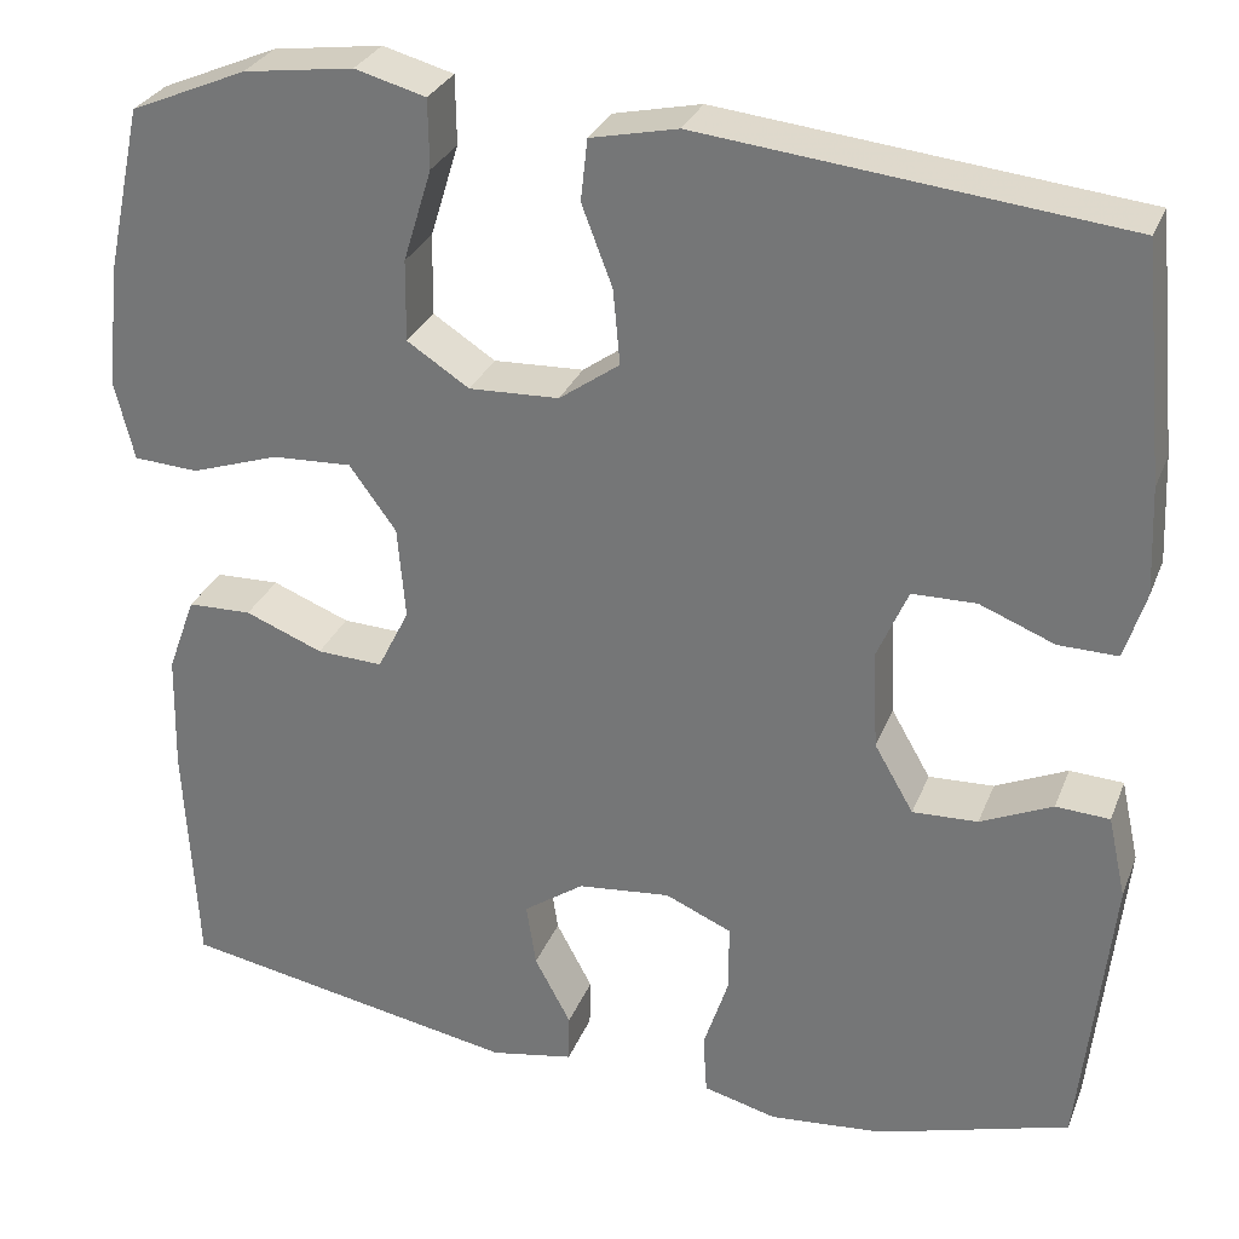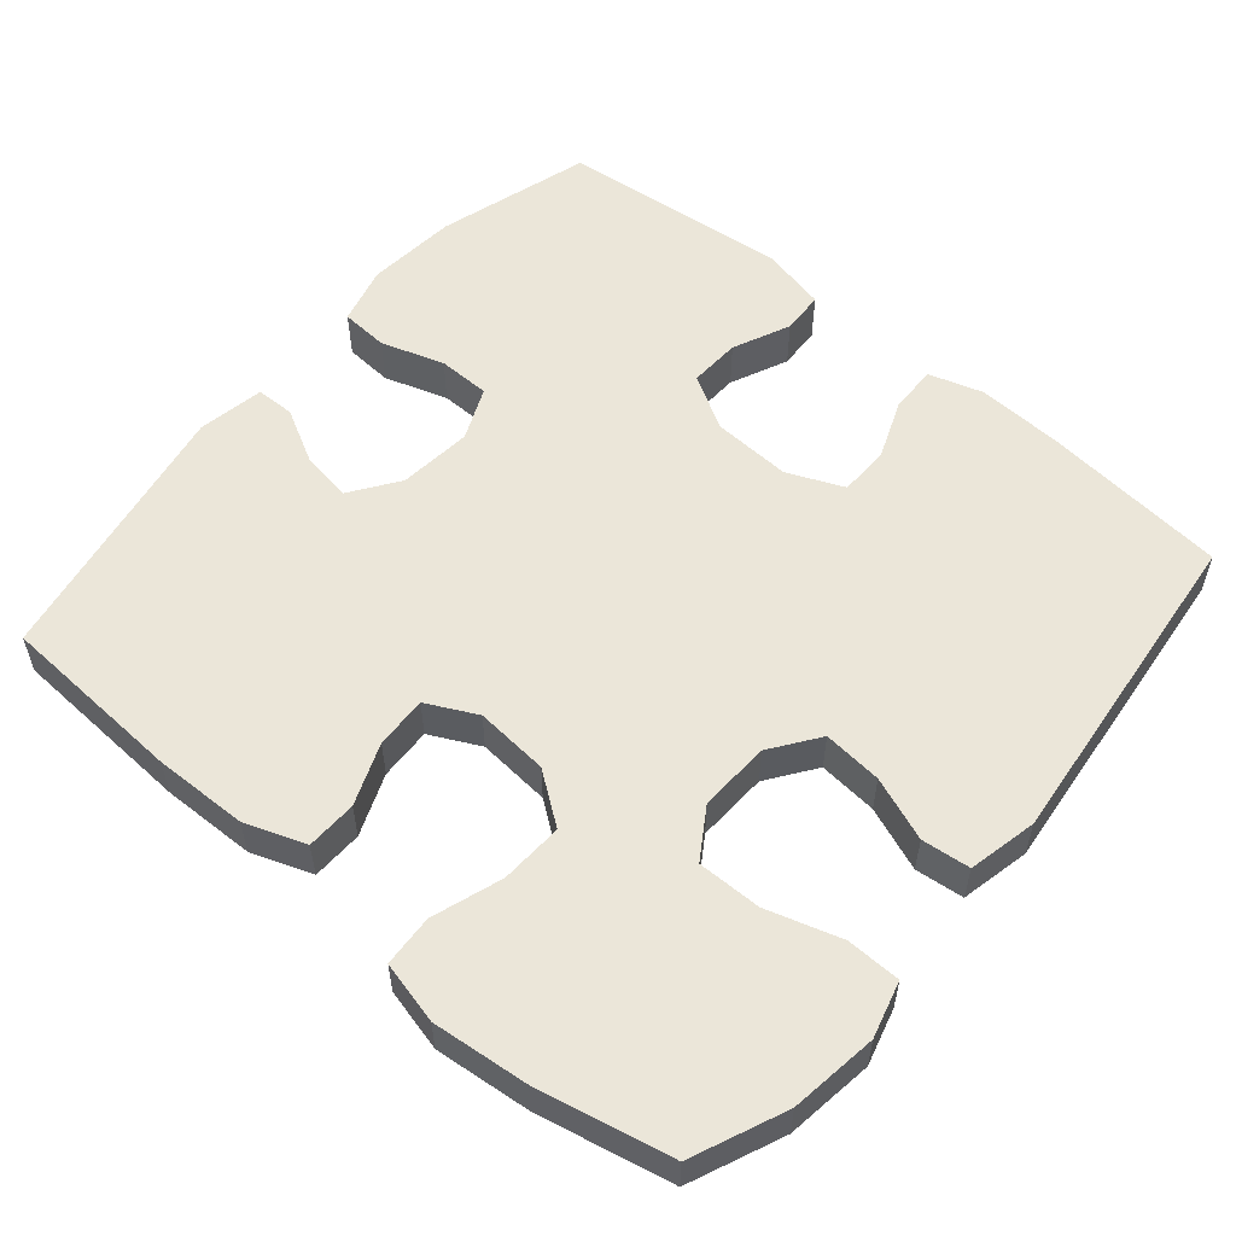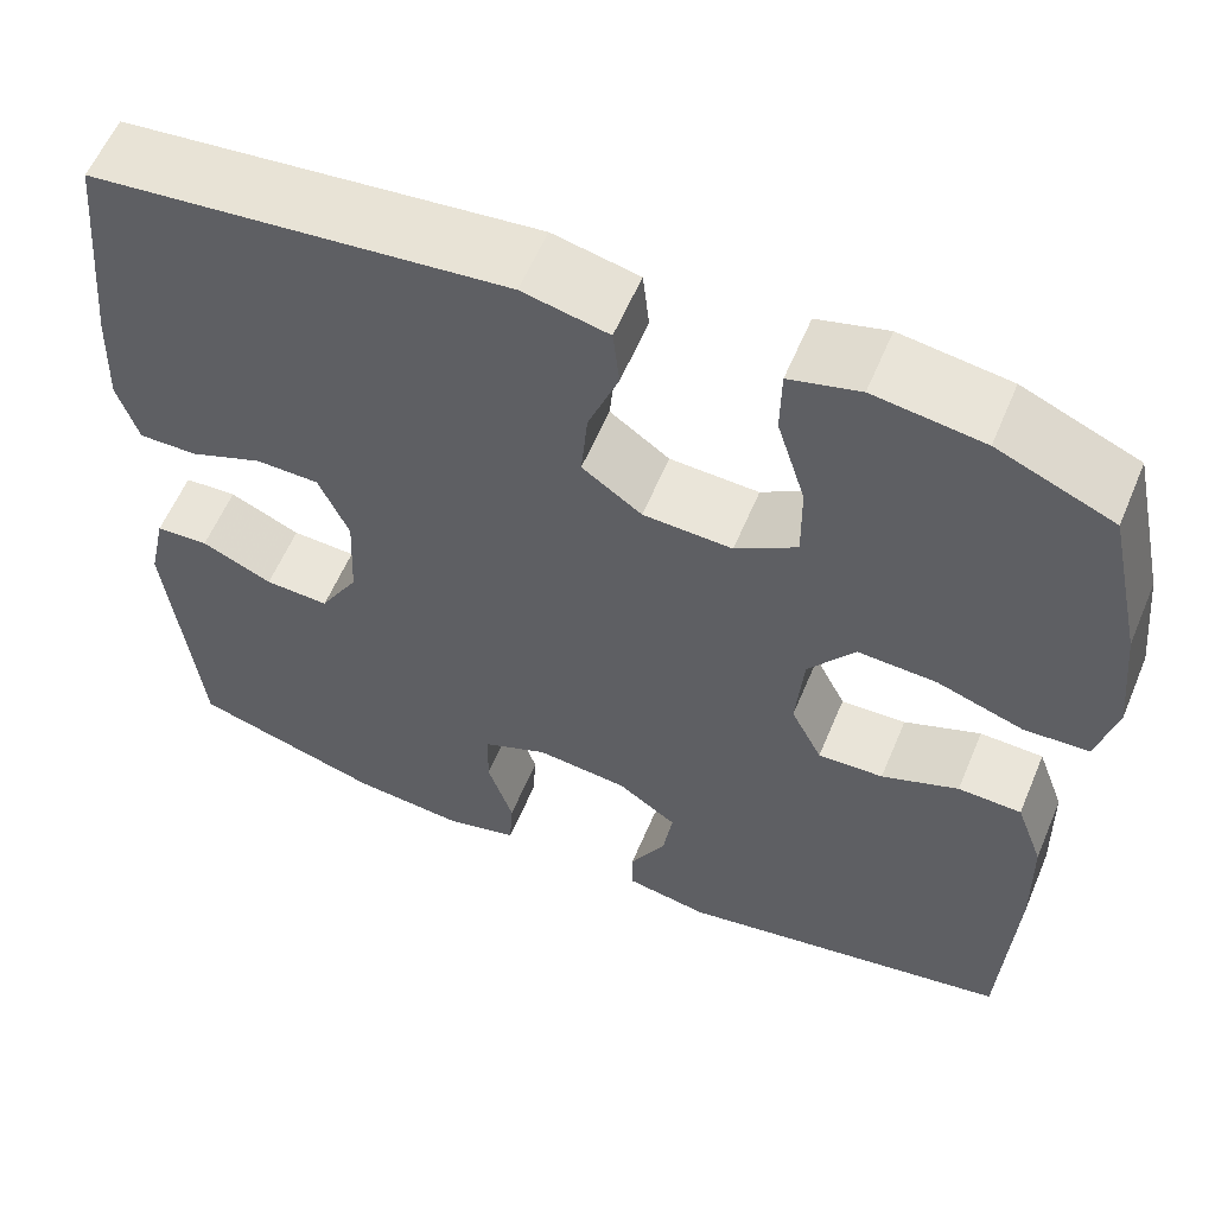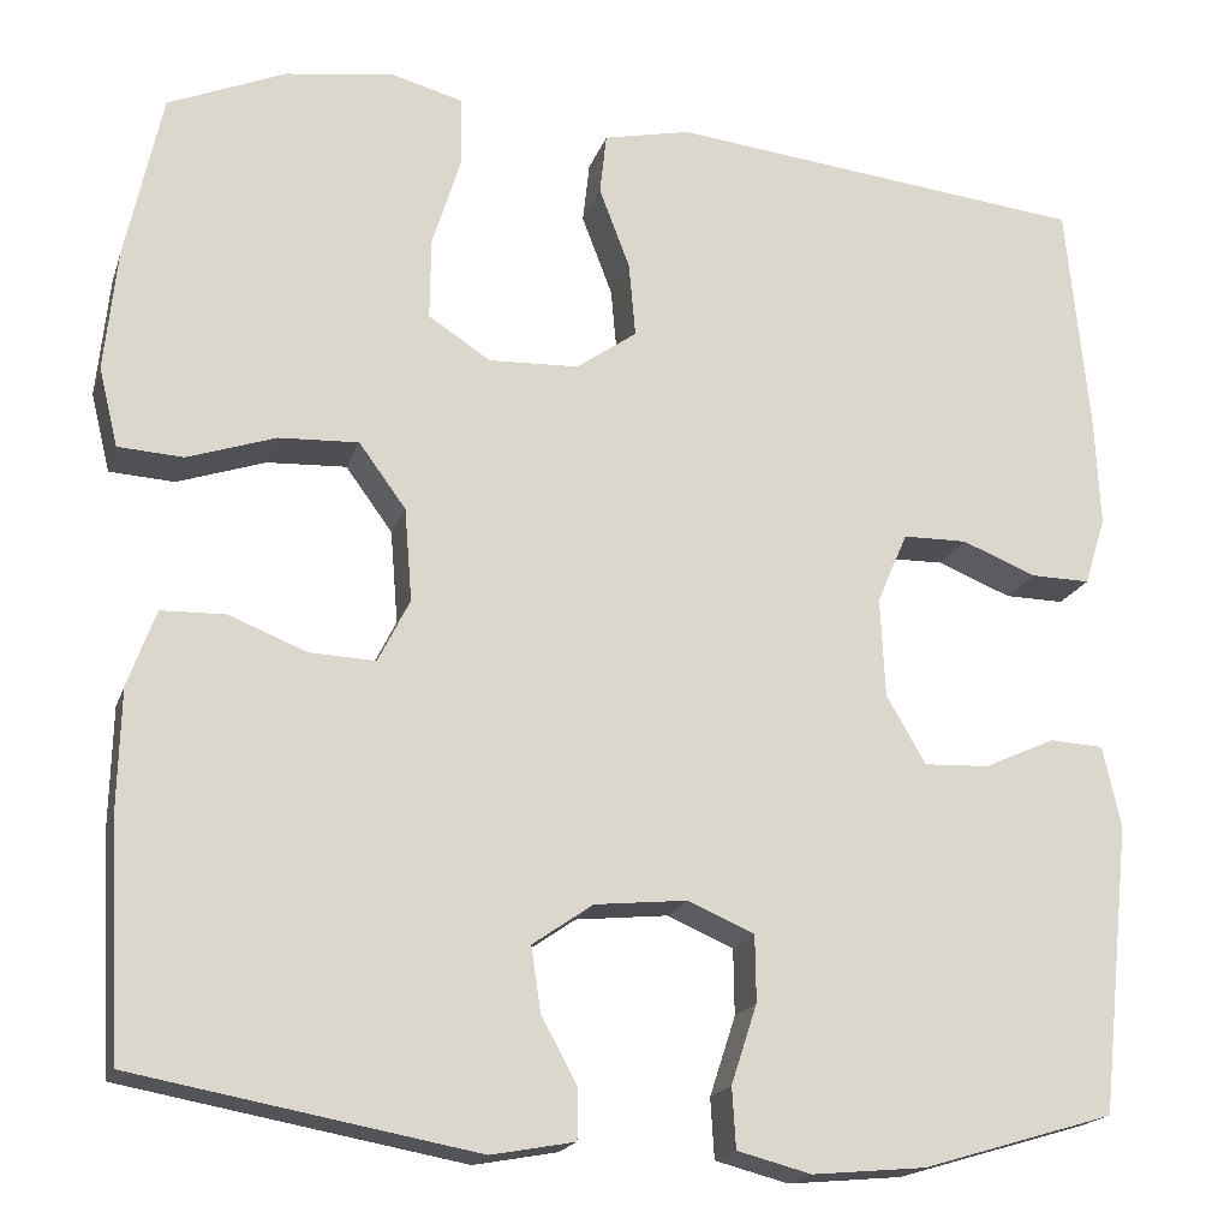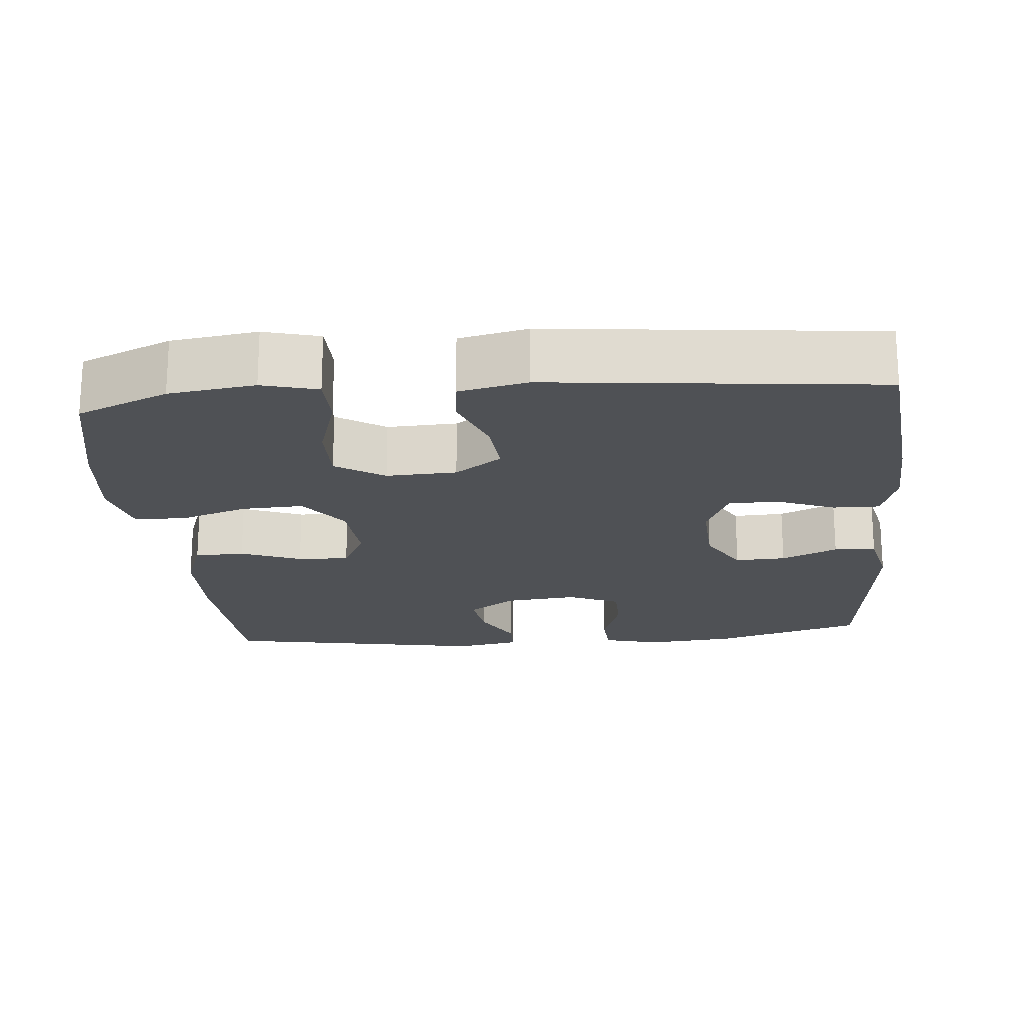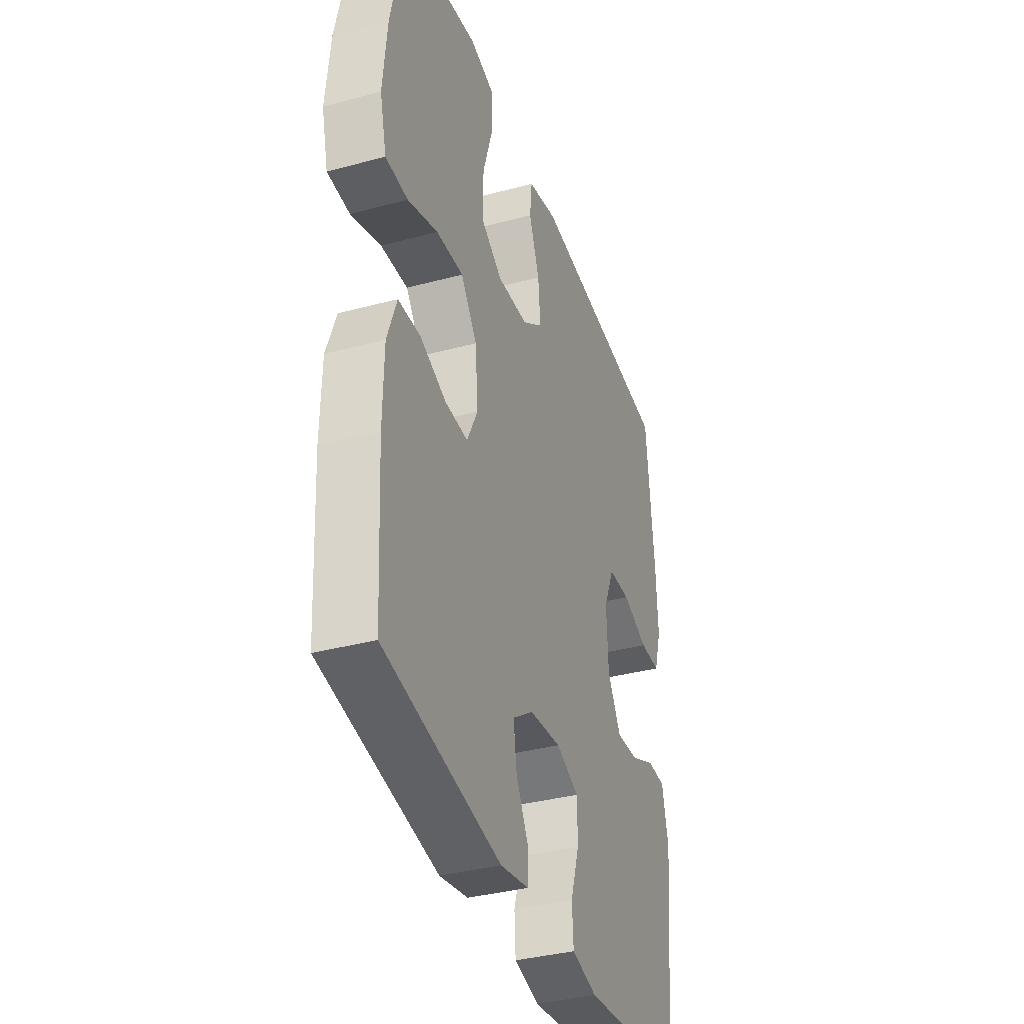
<metadata>
{"format":"obj","ext":"obj","renderer":"f3d","projection":"perspective","resolution":1024,"background":"white","views":[{"elev":29.5,"azim":19.0,"up":"+Z"},{"elev":56.1,"azim":-49.7,"up":"+Y"},{"elev":58.8,"azim":-157.3,"up":"+Z"},{"elev":-18.6,"azim":-15.7,"up":"+Z"},{"elev":-19.8,"azim":5.2,"up":"+Y"},{"elev":-36.1,"azim":-70.7,"up":"+Z"}]}
</metadata>
<code>
v -0.5 0.07 0.5
v -0.378 0.07 0.552
v -0.263 0.07 0.568
v -0.189 0.07 0.548
v -0.188 0.07 0.476
v -0.218 0.07 0.379
v -0.219 0.07 0.294
v -0.154 0.07 0.252
v -0.06 0.07 0.256
v 0.003 0.07 0.301
v -0.004 0.07 0.379
v -0.036 0.07 0.463
v -0.029 0.07 0.527
v 0.062 0.07 0.547
v 0.5 0.07 0.5
v 0.524 0.07 0.255
v 0.529 0.07 0.143
v 0.507 0.07 0.072
v 0.445 0.07 0.073
v 0.367 0.07 0.104
v 0.3 0.07 0.103
v 0.268 0.07 0.029
v 0.273 0.07 -0.075
v 0.314 0.07 -0.146
v 0.382 0.07 -0.143
v 0.457 0.07 -0.109
v 0.513 0.07 -0.112
v 0.532 0.07 -0.198
v 0.5 0.07 -0.5
v 0.299 0.07 -0.56
v 0.18 0.07 -0.571
v 0.103 0.07 -0.551
v 0.099 0.07 -0.488
v 0.126 0.07 -0.405
v 0.125 0.07 -0.336
v 0.056 0.07 -0.306
v -0.041 0.07 -0.316
v -0.104 0.07 -0.36
v -0.094 0.07 -0.427
v -0.056 0.07 -0.498
v -0.057 0.07 -0.549
v -0.144 0.07 -0.565
v -0.5 0.07 -0.5
v -0.513 0.07 -0.255
v -0.51 0.07 -0.131
v -0.481 0.07 -0.051
v -0.414 0.07 -0.049
v -0.333 0.07 -0.081
v -0.264 0.07 -0.084
v -0.231 0.07 -0.018
v -0.239 0.07 0.079
v -0.288 0.07 0.146
v -0.371 0.07 0.142
v -0.463 0.07 0.111
v -0.531 0.07 0.115
v -0.551 0.07 0.197
v -0.538 0.07 0.324
v -0.5 0 0.5
v -0.378 0 0.552
v -0.263 0 0.568
v -0.189 0 0.548
v -0.188 0 0.476
v -0.218 0 0.379
v -0.219 0 0.294
v -0.154 0 0.252
v -0.06 0 0.256
v 0.003 0 0.301
v -0.004 0 0.379
v -0.036 0 0.463
v -0.029 0 0.527
v 0.062 0 0.547
v 0.5 0 0.5
v 0.524 0 0.255
v 0.529 0 0.143
v 0.507 0 0.072
v 0.445 0 0.073
v 0.367 0 0.104
v 0.3 0 0.103
v 0.268 0 0.029
v 0.273 0 -0.075
v 0.314 0 -0.146
v 0.382 0 -0.143
v 0.457 0 -0.109
v 0.513 0 -0.112
v 0.532 0 -0.198
v 0.5 0 -0.5
v 0.299 0 -0.56
v 0.18 0 -0.571
v 0.103 0 -0.551
v 0.099 0 -0.488
v 0.126 0 -0.405
v 0.125 0 -0.336
v 0.056 0 -0.306
v -0.041 0 -0.316
v -0.104 0 -0.36
v -0.094 0 -0.427
v -0.056 0 -0.498
v -0.057 0 -0.549
v -0.144 0 -0.565
v -0.5 0 -0.5
v -0.513 0 -0.255
v -0.51 0 -0.131
v -0.481 0 -0.051
v -0.414 0 -0.049
v -0.333 0 -0.081
v -0.264 0 -0.084
v -0.231 0 -0.018
v -0.239 0 0.079
v -0.288 0 0.146
v -0.371 0 0.142
v -0.463 0 0.111
v -0.531 0 0.115
v -0.551 0 0.197
v -0.538 0 0.324
f 4 5 6
f 3 4 6
f 2 3 6
f 1 2 6
f 57 1 6
f 56 57 6
f 55 56 6
f 54 55 6
f 53 54 6
f 52 53 6 7
f 51 52 7 8
f 50 51 8 9
f 49 50 9 10
f 46 47 48
f 45 46 48
f 44 45 48
f 43 44 48
f 42 43 48
f 41 42 48
f 40 41 48
f 39 40 48
f 38 39 48 49
f 37 38 49 10
f 32 33 34
f 31 32 34
f 30 31 34
f 29 30 34
f 28 29 34
f 27 28 34
f 26 27 34
f 25 26 34
f 24 25 34 35
f 23 24 35 36
f 18 19 20
f 17 18 20
f 16 17 20
f 15 16 20
f 14 15 20
f 13 14 20
f 12 13 20
f 11 12 20
f 10 11 20 21
f 36 37 10
f 23 36 10
f 22 23 10
f 10 21 22
f 63 62 61
f 63 61 60
f 63 60 59
f 63 59 58
f 63 58 114
f 63 114 113
f 63 113 112
f 63 112 111
f 63 111 110
f 64 63 110 109
f 65 64 109 108
f 66 65 108 107
f 67 66 107 106
f 105 104 103
f 105 103 102
f 105 102 101
f 105 101 100
f 105 100 99
f 105 99 98
f 105 98 97
f 105 97 96
f 106 105 96 95
f 67 106 95 94
f 91 90 89
f 91 89 88
f 91 88 87
f 91 87 86
f 91 86 85
f 91 85 84
f 91 84 83
f 91 83 82
f 92 91 82 81
f 93 92 81 80
f 77 76 75
f 77 75 74
f 77 74 73
f 77 73 72
f 77 72 71
f 77 71 70
f 77 70 69
f 77 69 68
f 78 77 68 67
f 67 94 93
f 67 93 80
f 67 80 79
f 79 78 67
f 1 58 59 2
f 2 59 60 3
f 3 60 61 4
f 4 61 62 5
f 5 62 63 6
f 6 63 64 7
f 7 64 65 8
f 8 65 66 9
f 9 66 67 10
f 10 67 68 11
f 11 68 69 12
f 12 69 70 13
f 13 70 71 14
f 14 71 72 15
f 15 72 73 16
f 16 73 74 17
f 17 74 75 18
f 18 75 76 19
f 19 76 77 20
f 20 77 78 21
f 21 78 79 22
f 22 79 80 23
f 23 80 81 24
f 24 81 82 25
f 25 82 83 26
f 26 83 84 27
f 27 84 85 28
f 28 85 86 29
f 29 86 87 30
f 30 87 88 31
f 31 88 89 32
f 32 89 90 33
f 33 90 91 34
f 34 91 92 35
f 35 92 93 36
f 36 93 94 37
f 37 94 95 38
f 38 95 96 39
f 39 96 97 40
f 40 97 98 41
f 41 98 99 42
f 42 99 100 43
f 43 100 101 44
f 44 101 102 45
f 45 102 103 46
f 46 103 104 47
f 47 104 105 48
f 48 105 106 49
f 49 106 107 50
f 50 107 108 51
f 51 108 109 52
f 52 109 110 53
f 53 110 111 54
f 54 111 112 55
f 55 112 113 56
f 56 113 114 57
f 57 114 58 1

</code>
